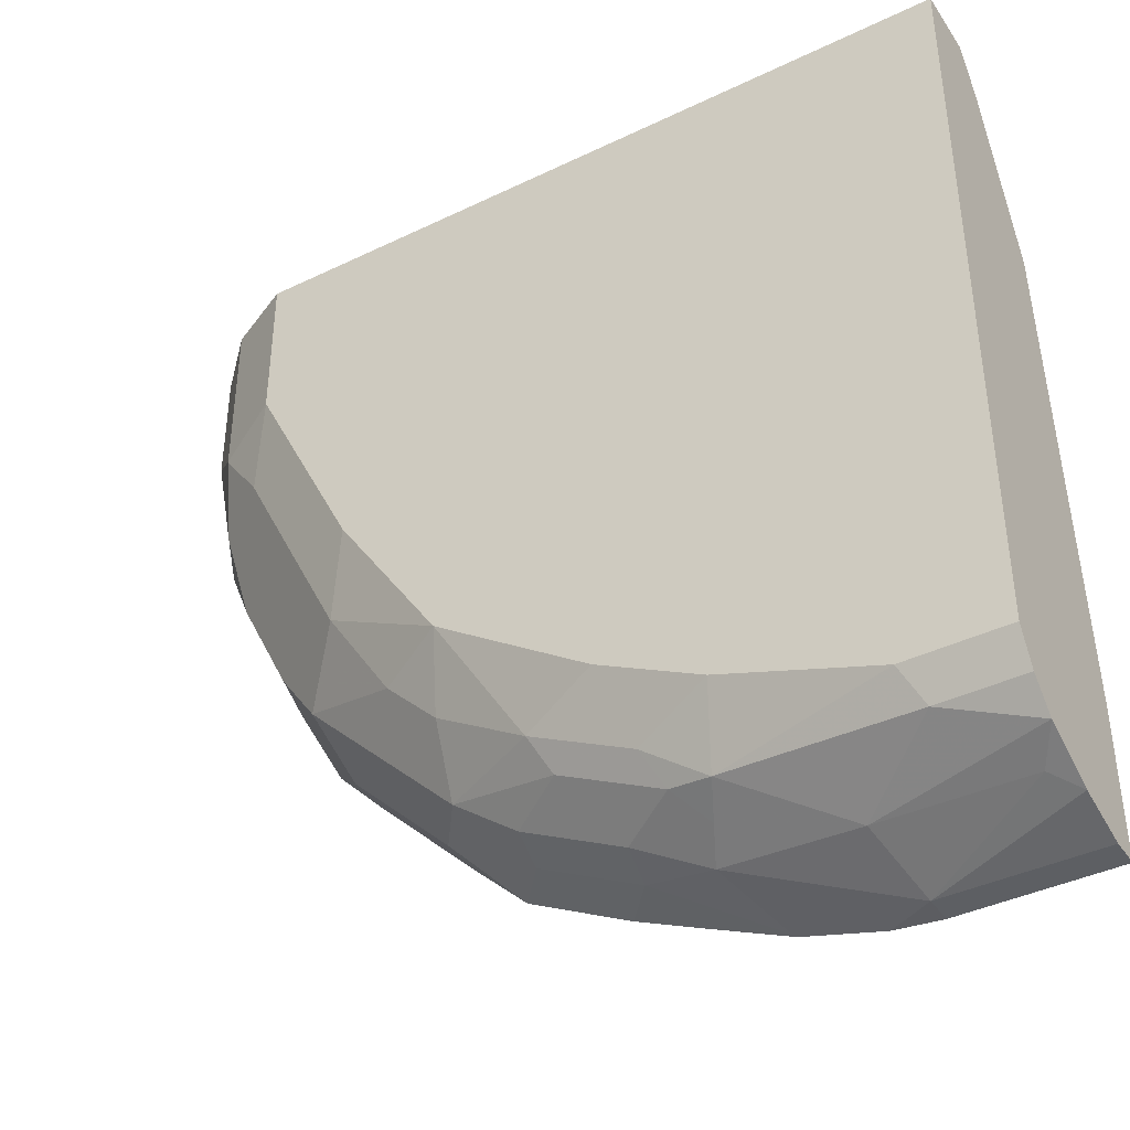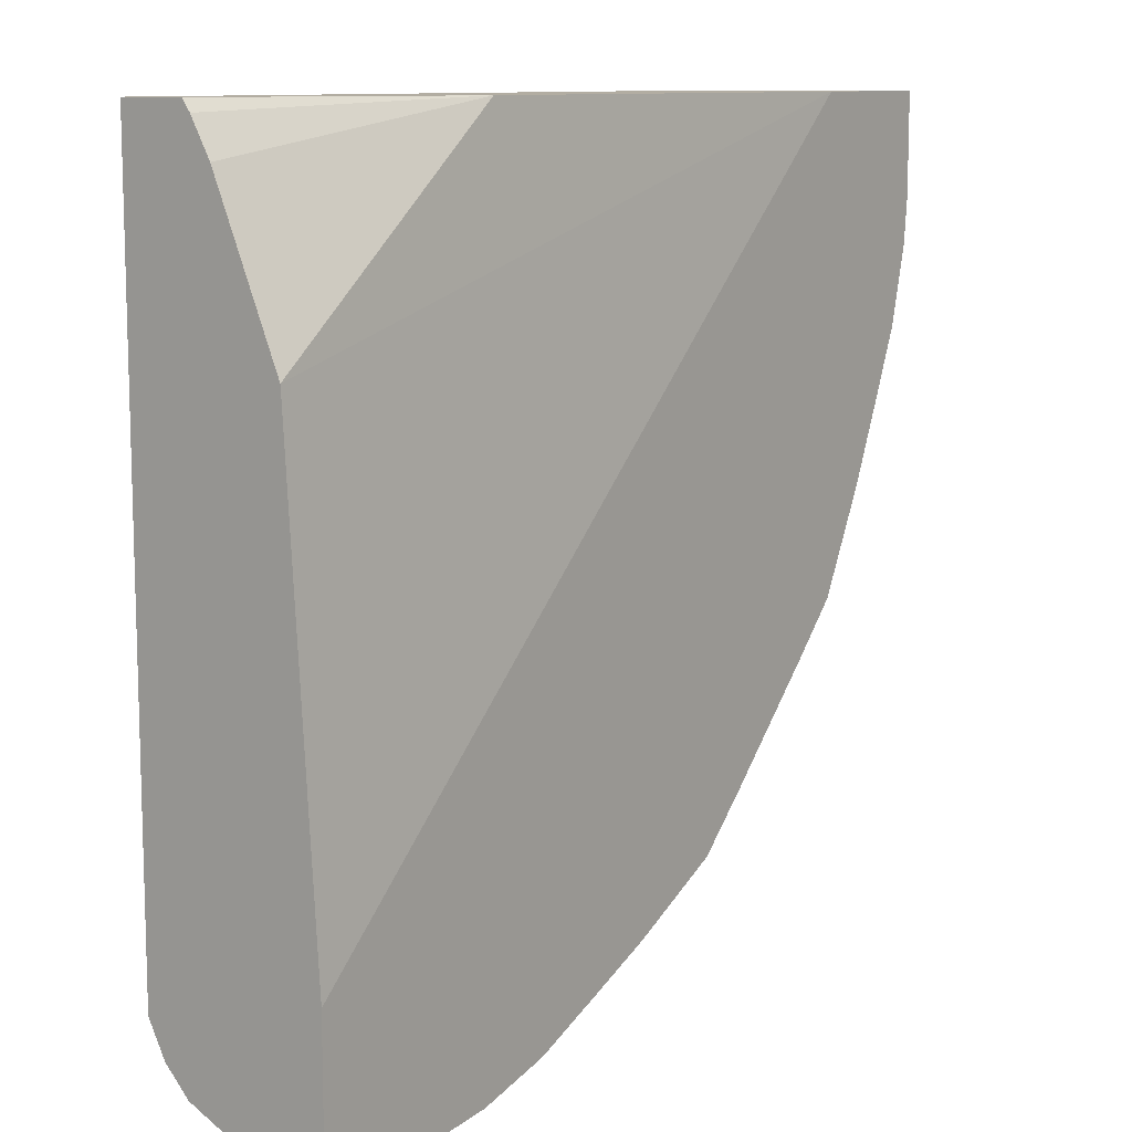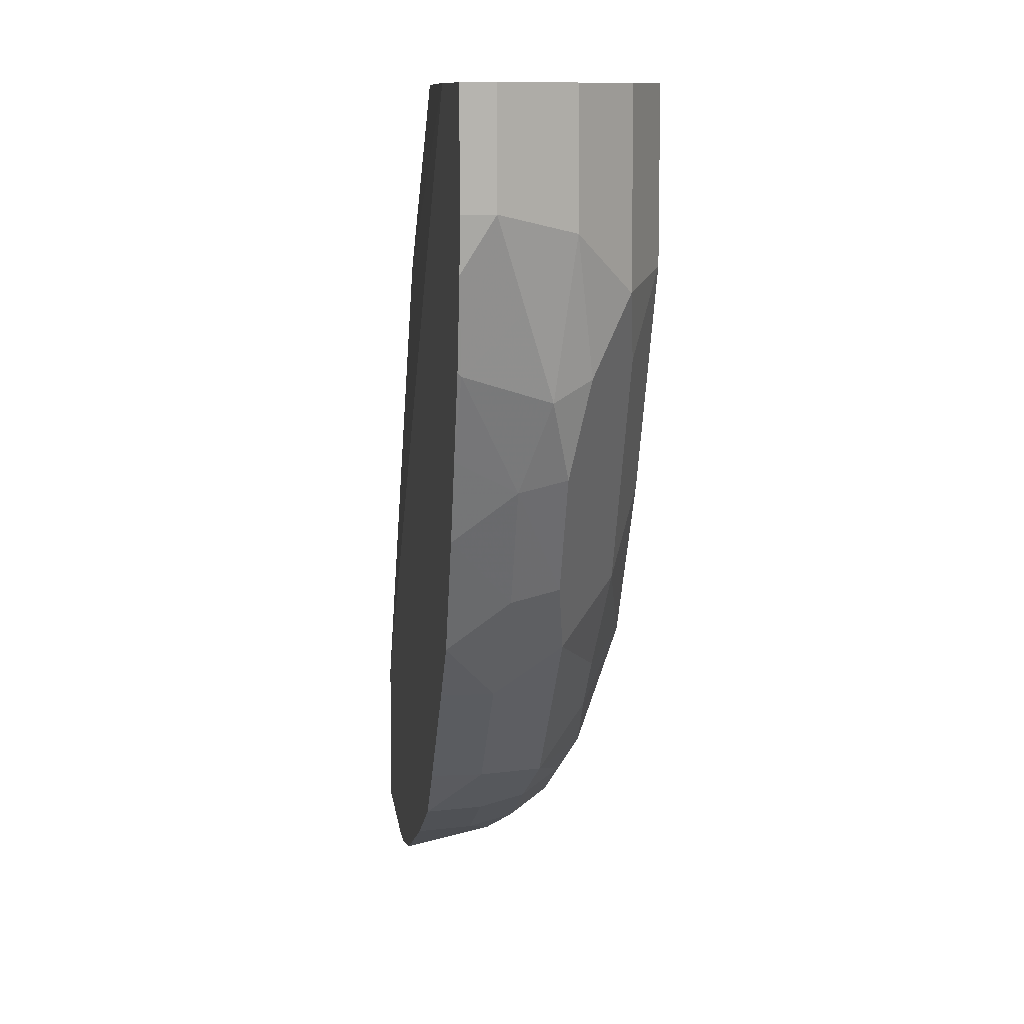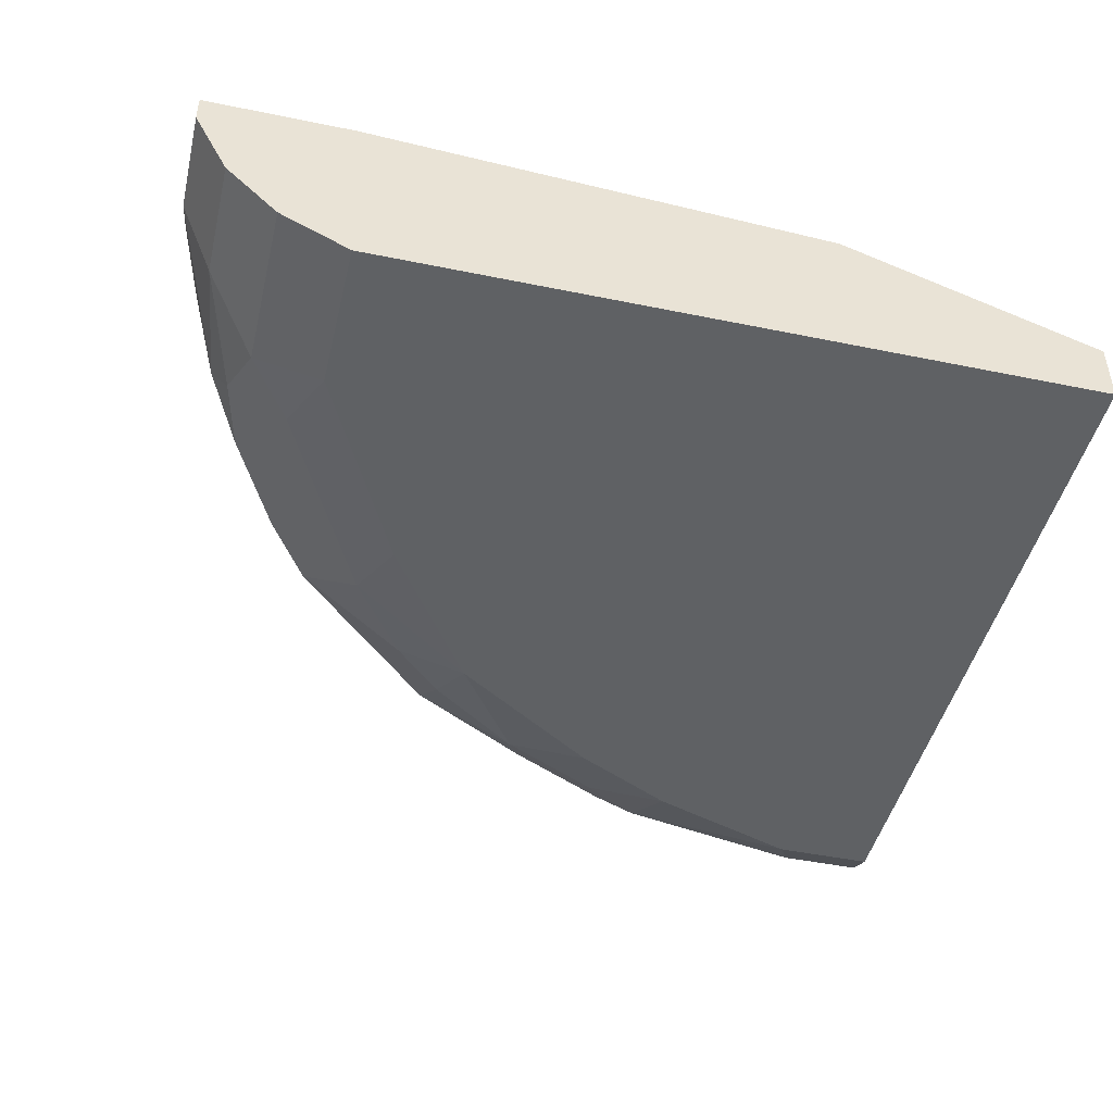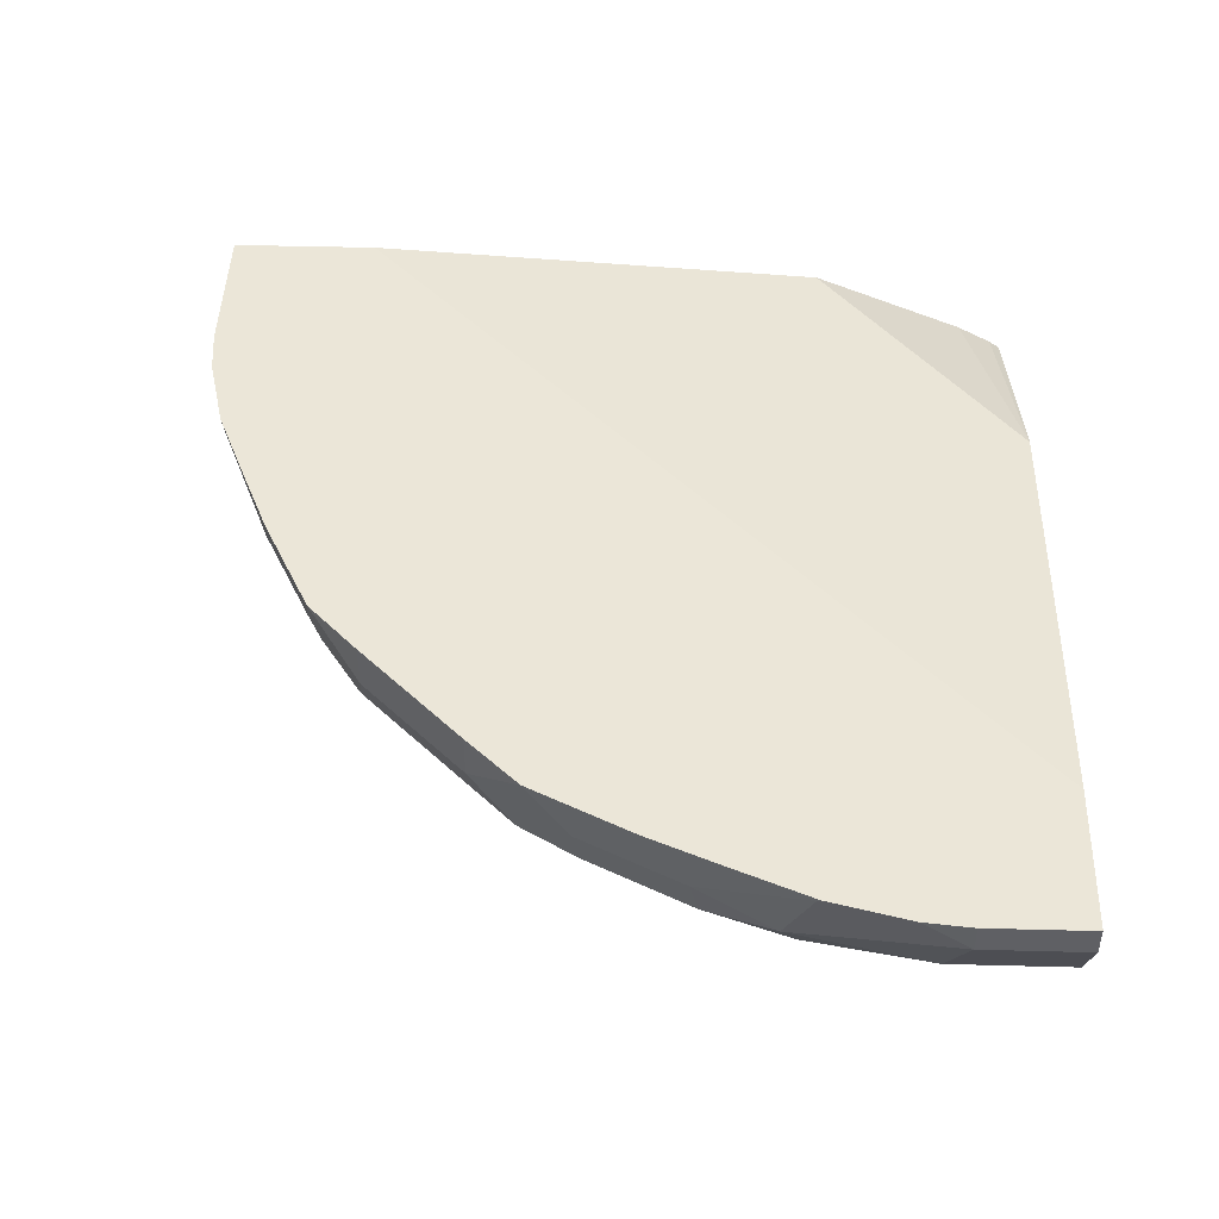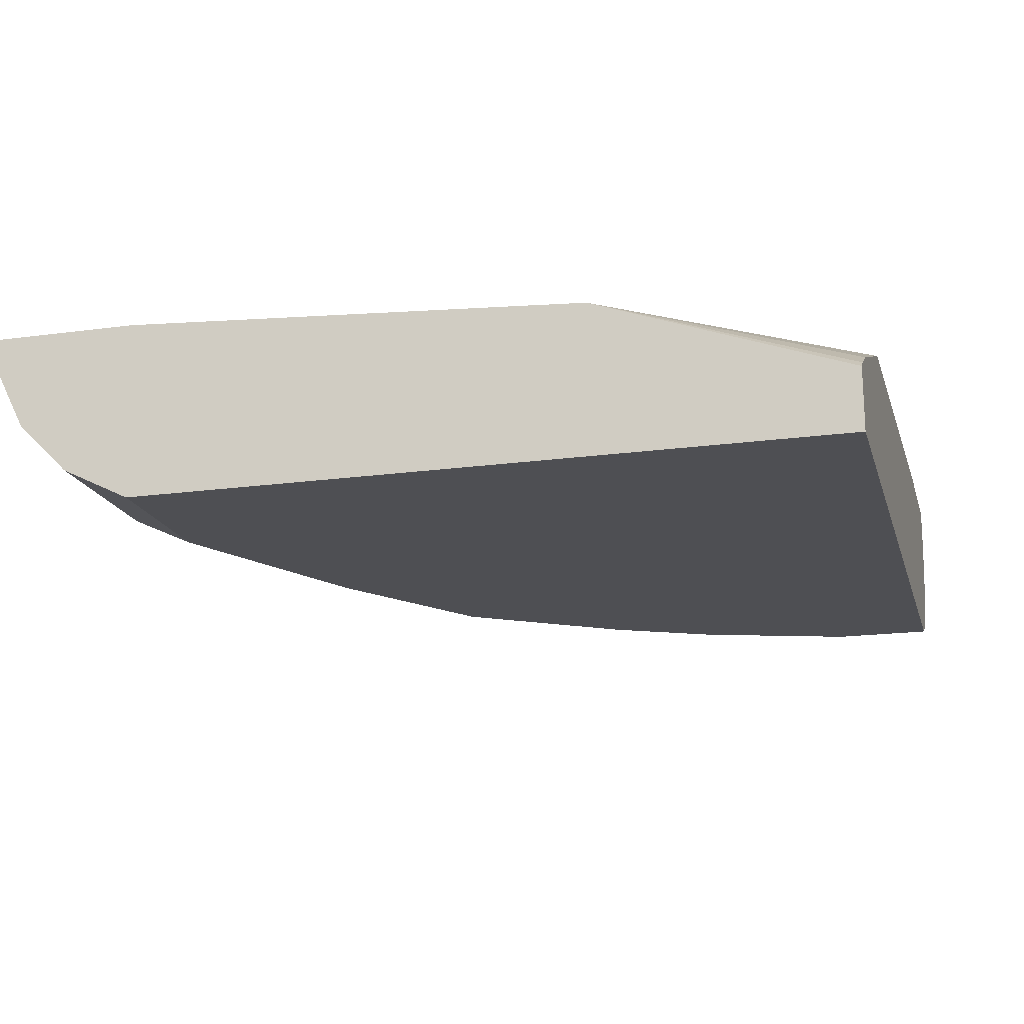
<metadata>
{"format":"obj","ext":"obj","renderer":"f3d","projection":"perspective","resolution":1024,"background":"white","views":[{"elev":-40.2,"azim":30.7,"up":"+Z"},{"elev":10.6,"azim":126.2,"up":"+Z"},{"elev":9.9,"azim":-96.7,"up":"+Z"},{"elev":-45.7,"azim":-13.3,"up":"+Y"},{"elev":46.1,"azim":-88.3,"up":"+Y"},{"elev":-18.2,"azim":14.9,"up":"+Y"}]}
</metadata>
<code>
v -0.1049 -0.6293 -0.4545
v -0.1166 -0.6759 -0.4312
v -0.2098 -0.6642 -0.4195
v -0.1901 -0.6096 -0.4381
v -0.1368 -0.6096 -0.4514
v -0.1049 -0.6096 -0.4545
v -0.002382 -0.6293 -0.4545
v -0.002382 -0.6666 -0.4445
v -0.01751 -0.6817 -0.437
v -0.1865 -0.7109 -0.3962
v -0.1981 -0.6875 -0.4079
v -0.002382 -0.7057 -0.426
v -0.0583 -0.7225 -0.4079
v -0.1923 -0.6118 -0.437
v -0.2156 -0.705 -0.3904
v -0.2564 -0.6759 -0.3962
v -0.2623 -0.6468 -0.402
v -0.2417 -0.6096 -0.4164
v -0.002382 -0.6096 -0.4545
v -0.1748 -0.7342 -0.3496
v -0.2273 -0.7167 -0.3671
v -0.06994 -0.7342 -0.3845
v -0.002382 -0.7225 -0.4079
v -0.002382 -0.733 -0.3869
v -0.2564 -0.7109 -0.3612
v -0.2855 -0.705 -0.3554
v -0.3263 -0.6759 -0.3612
v -0.3321 -0.6468 -0.3671
v -0.3605 -0.6096 -0.3605
v -0.2906 -0.6096 -0.3955
v -0.002382 -0.6096 -0.3533
v -0.2448 -0.7342 -0.3146
v -0.2972 -0.7167 -0.3321
v -0.002382 -0.7342 -0.3845
v -0.3671 -0.6817 -0.3321
v -0.3962 -0.6409 -0.3263
v -0.3962 -0.6096 -0.3263
v -0.002382 -0.6293 -0.035
v -0.4939 -0.6096 0.1033
v -0.3496 -0.7342 -0.2447
v -0.3612 -0.7109 -0.2913
v -0.002382 -0.7342 0.1033
v -0.4719 -0.6817 -0.2272
v -0.4312 -0.6409 -0.2913
v -0.4312 -0.6096 -0.2913
v -0.002382 -0.673 0.0718
v -0.1748 -0.6293 0.1033
v -0.5943 -0.6096 0.1033
v -0.3962 -0.7109 -0.2563
v -0.4195 -0.7342 -0.1399
v -0.437 -0.7167 -0.1922
v -0.4894 -0.7342 0.1033
v -0.002382 -0.6913 0.1033
v -0.4603 -0.705 -0.1806
v -0.5011 -0.6759 -0.1865
v -0.5003 -0.6096 -0.2207
v -0.4661 -0.6409 -0.2563
v -0.4661 -0.6096 -0.2563
v -0.002382 -0.673 0.07186
v -0.002382 -0.686 0.09582
v -0.5943 -0.6096 0.03495
v -0.5943 -0.6293 0.1033
v -0.4894 -0.7342 -5.174e-05
v -0.4719 -0.7167 -0.1224
v -0.491 -0.7334 0.1033
v -0.5011 -0.7109 -0.08162
v -0.536 -0.6759 -0.1166
v -0.5418 -0.6468 -0.1224
v -0.5069 -0.6468 -0.1922
v -0.5353 -0.6096 -0.1508
v -0.5943 -0.6293 0.03495
v -0.5913 -0.6096 0.003006
v -0.571 -0.6759 0.1033
v -0.5127 -0.7225 0.01163
v -0.536 -0.7109 -0.01168
v -0.5069 -0.7167 -0.05247
v -0.536 -0.7109 0.1033
v -0.5477 -0.6875 -0.05831
v -0.5593 -0.6642 -0.06994
v -0.5768 -0.6118 -0.05247
v -0.5563 -0.6096 -0.1019
v -0.5768 -0.6468 -0.01752
v -0.571 -0.6759 0.02326
v -0.5779 -0.6096 -0.05023
f 39 53 47
f 40 49 41
f 40 50 51
f 40 51 49
f 41 49 43
f 43 51 54
f 43 54 55
f 43 57 44
f 43 56 57
f 43 49 51
f 44 57 58
f 44 58 45
f 46 47 59
f 47 53 60
f 47 60 59
f 48 61 71
f 43 55 56
f 39 42 53
f 39 73 77
f 39 65 52
f 27 29 28
f 29 36 37
f 48 71 62
f 31 39 38
f 32 40 33
f 33 40 41
f 33 41 35
f 35 41 43
f 35 43 36
f 36 43 44
f 36 44 45
f 36 45 37
f 38 39 47
f 38 47 46
f 39 48 62
f 39 62 73
f 39 77 65
f 39 52 42
f 50 63 64
f 65 77 75
f 51 64 54
f 67 79 68
f 68 70 69
f 68 79 80
f 68 80 81
f 68 81 70
f 71 72 80
f 71 80 82
f 71 82 83
f 72 84 80
f 73 83 75
f 73 75 77
f 75 83 78
f 78 83 79
f 79 83 82
f 79 82 80
f 27 36 29
f 80 84 81
f 67 78 79
f 66 78 67
f 66 75 78
f 65 75 74
f 52 65 63
f 54 64 66
f 54 66 55
f 55 66 67
f 55 67 68
f 55 68 69
f 55 69 56
f 56 69 70
f 50 64 51
f 56 58 57
f 62 71 83
f 62 83 73
f 63 65 74
f 63 74 75
f 63 75 76
f 63 76 64
f 64 76 75
f 64 75 66
f 61 72 71
f 27 35 36
f 20 34 42
f 26 33 35
f 4 30 29
f 4 29 37
f 4 37 45
f 4 45 58
f 4 58 56
f 4 56 70
f 4 70 81
f 4 18 30
f 4 81 84
f 4 72 61
f 4 61 48
f 4 48 39
f 4 39 31
f 4 31 19
f 4 19 6
f 4 6 5
f 4 84 72
f 4 14 18
f 3 17 14
f 3 16 17
f 1 2 3
f 1 3 4
f 1 4 5
f 1 5 6
f 1 6 19
f 1 19 7
f 1 7 8
f 26 35 27
f 1 9 2
f 2 10 11
f 2 11 3
f 2 9 12
f 2 12 13
f 2 13 10
f 3 14 4
f 3 11 15
f 3 15 16
f 7 19 31
f 7 31 38
f 1 8 9
f 7 46 59
f 15 27 16
f 16 27 17
f 17 27 28
f 17 28 29
f 17 29 30
f 17 30 18
f 20 22 34
f 20 42 52
f 20 52 63
f 20 63 50
f 20 50 40
f 20 40 32
f 20 32 33
f 21 33 25
f 22 24 34
f 25 33 26
f 7 38 46
f 15 26 27
f 15 25 26
f 20 33 21
f 14 17 18
f 7 59 60
f 15 21 25
f 7 60 53
f 7 42 34
f 7 34 24
f 7 24 23
f 7 23 12
f 7 12 8
f 7 53 42
f 10 20 21
f 10 21 15
f 10 15 11
f 10 13 22
f 13 24 22
f 10 22 20
f 12 23 13
f 8 12 9
f 13 23 24

</code>
